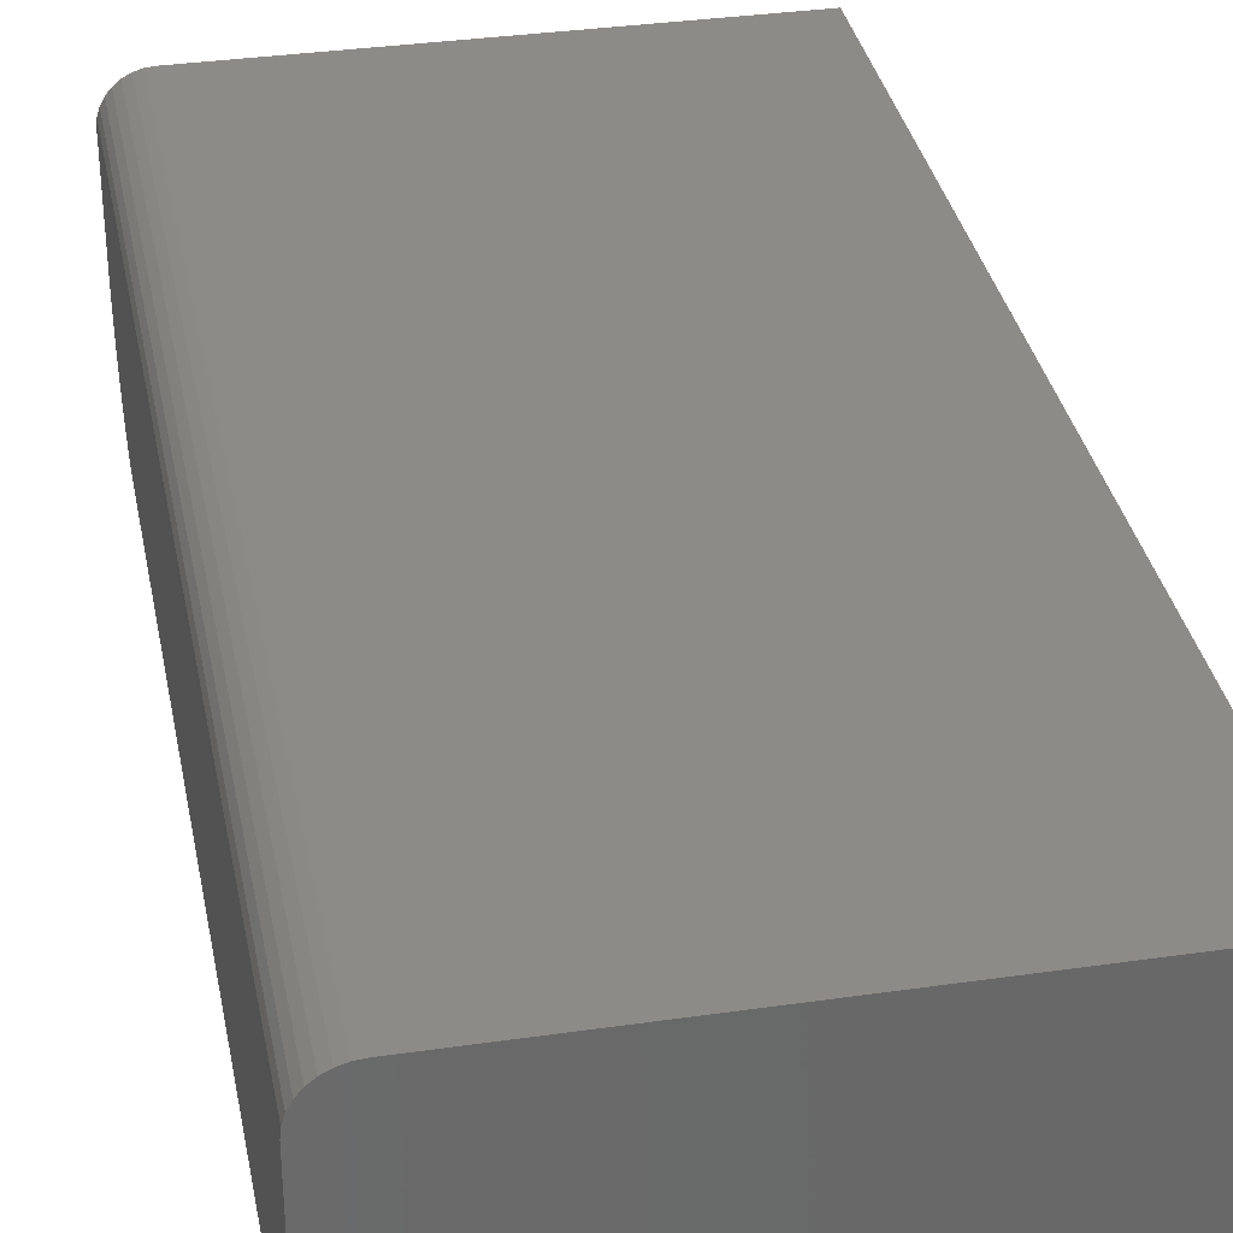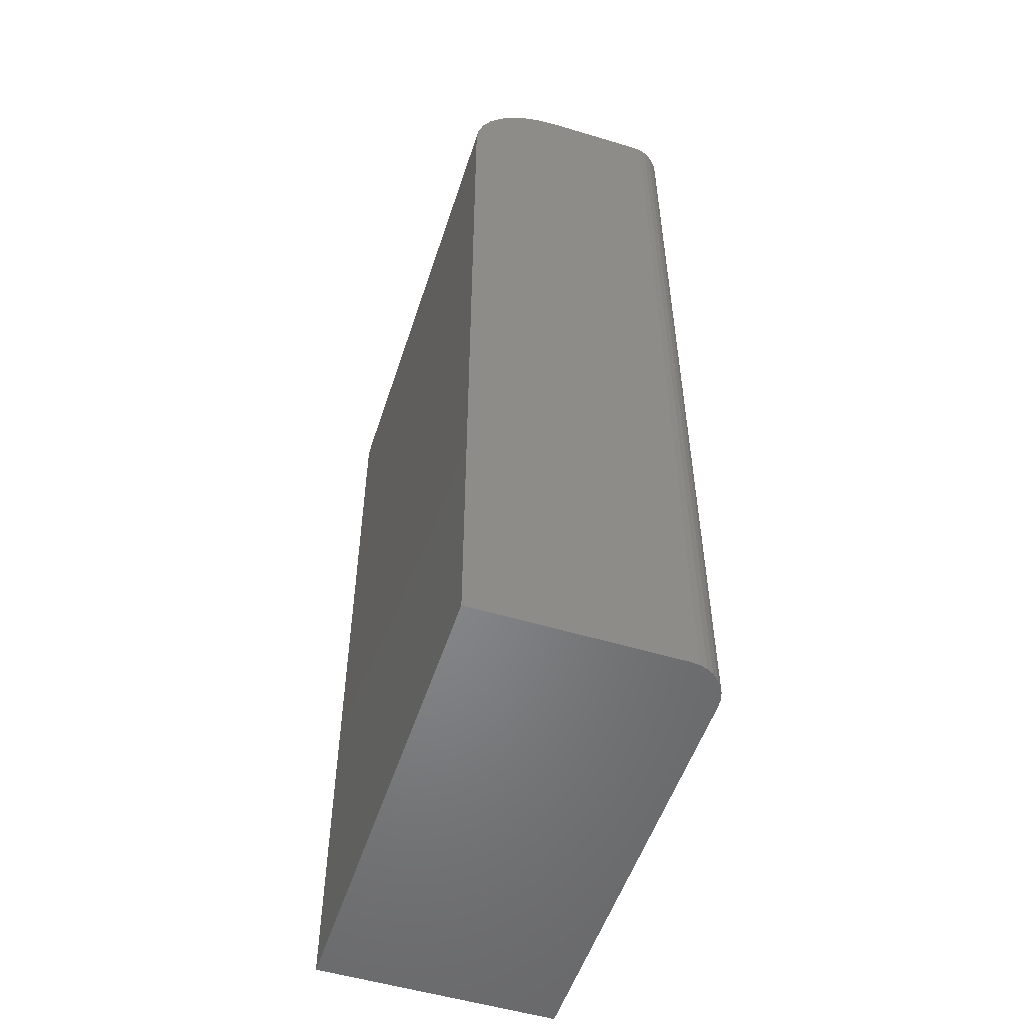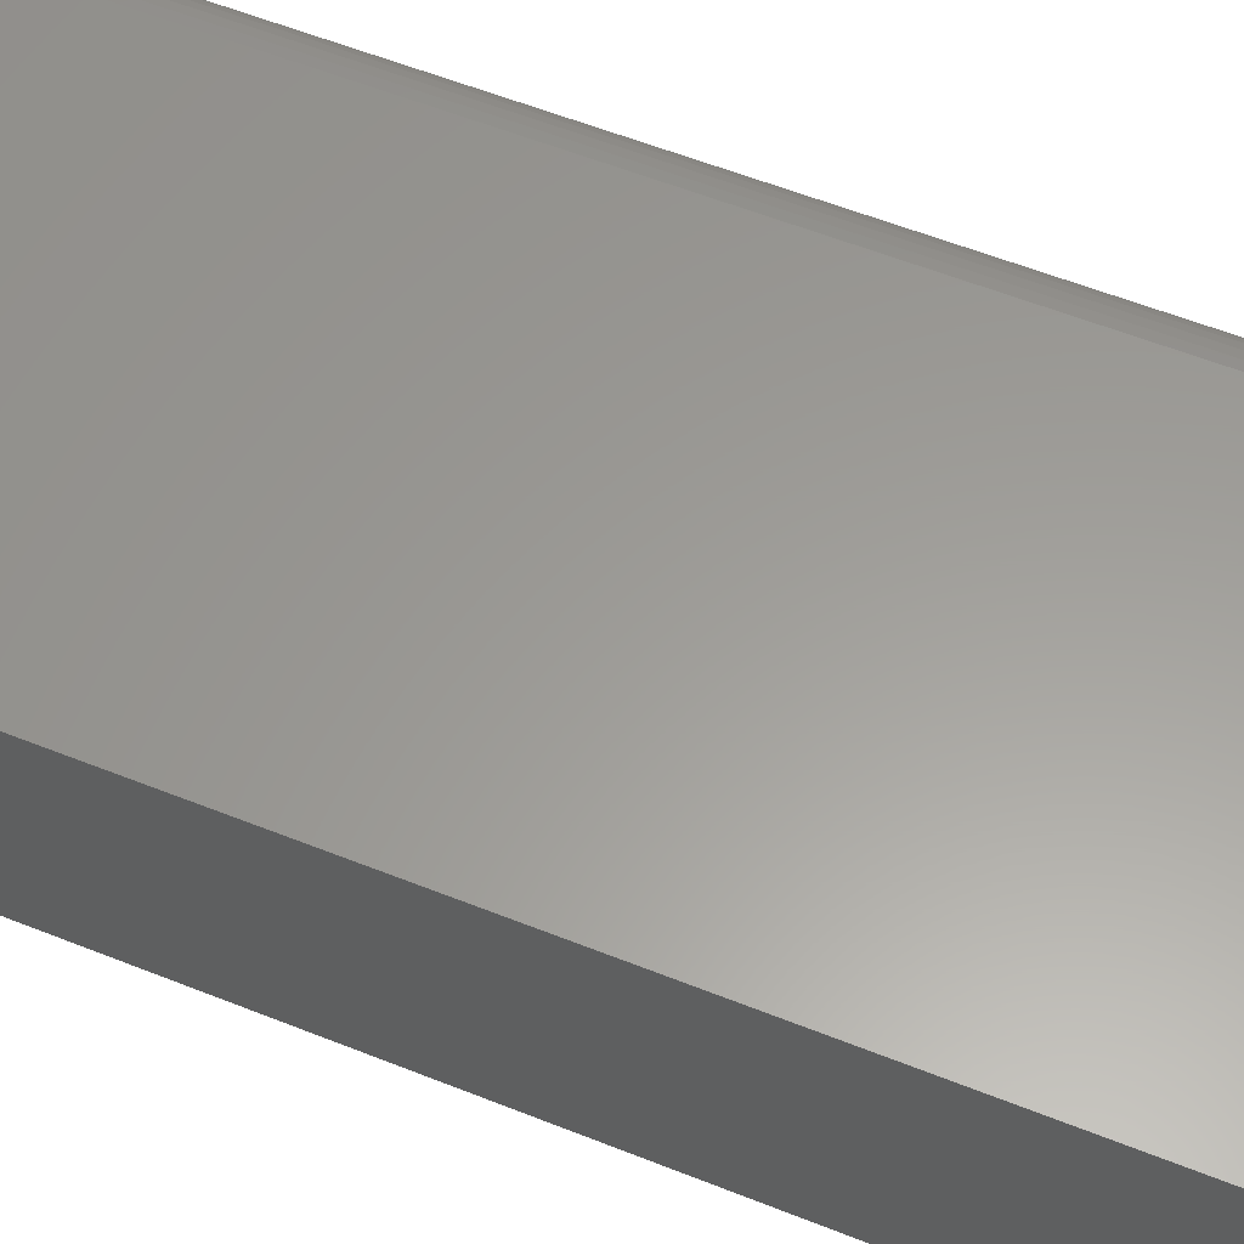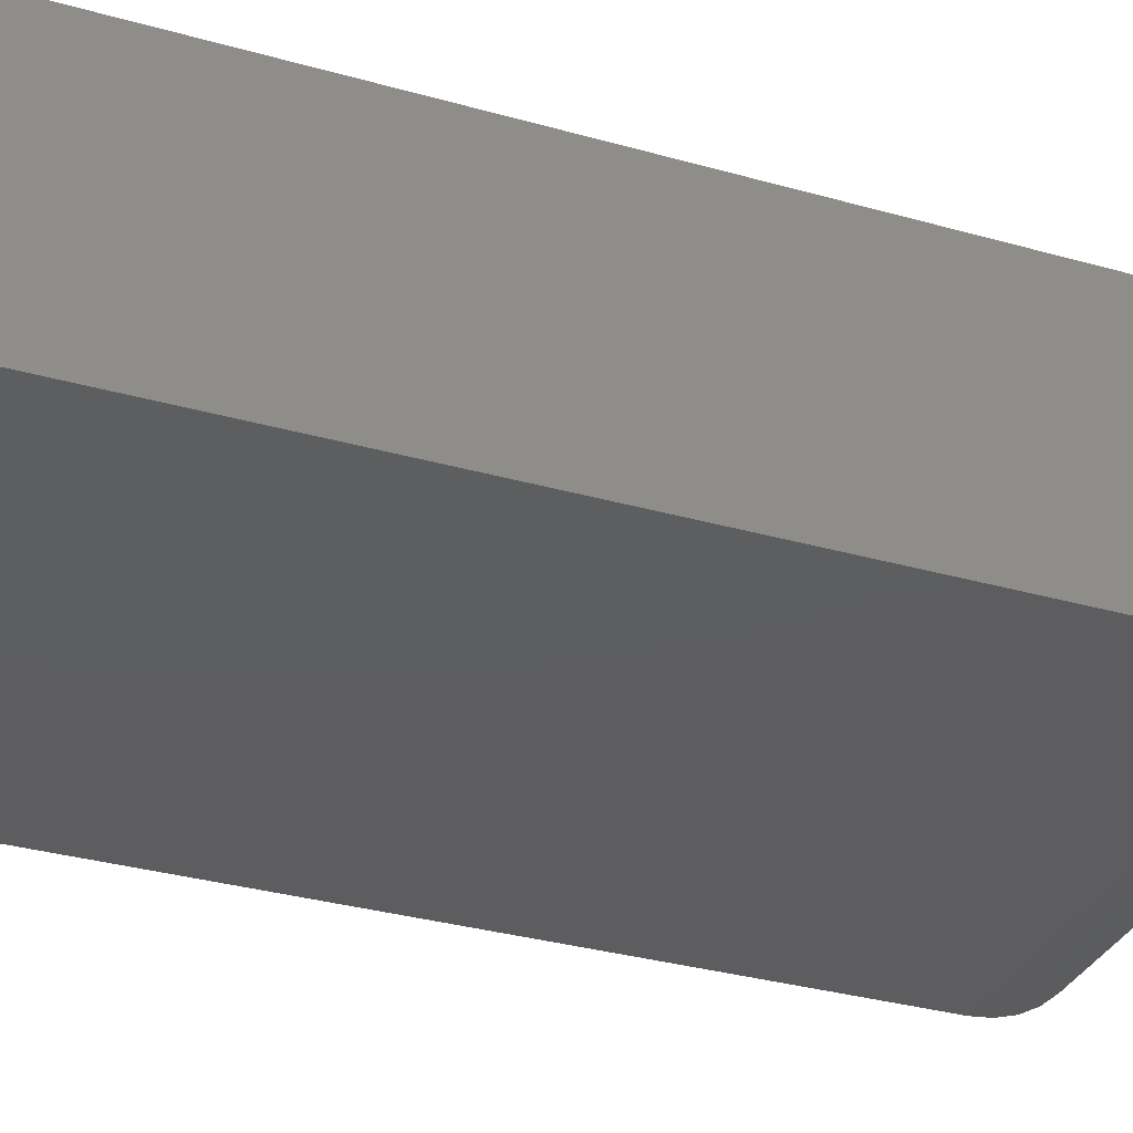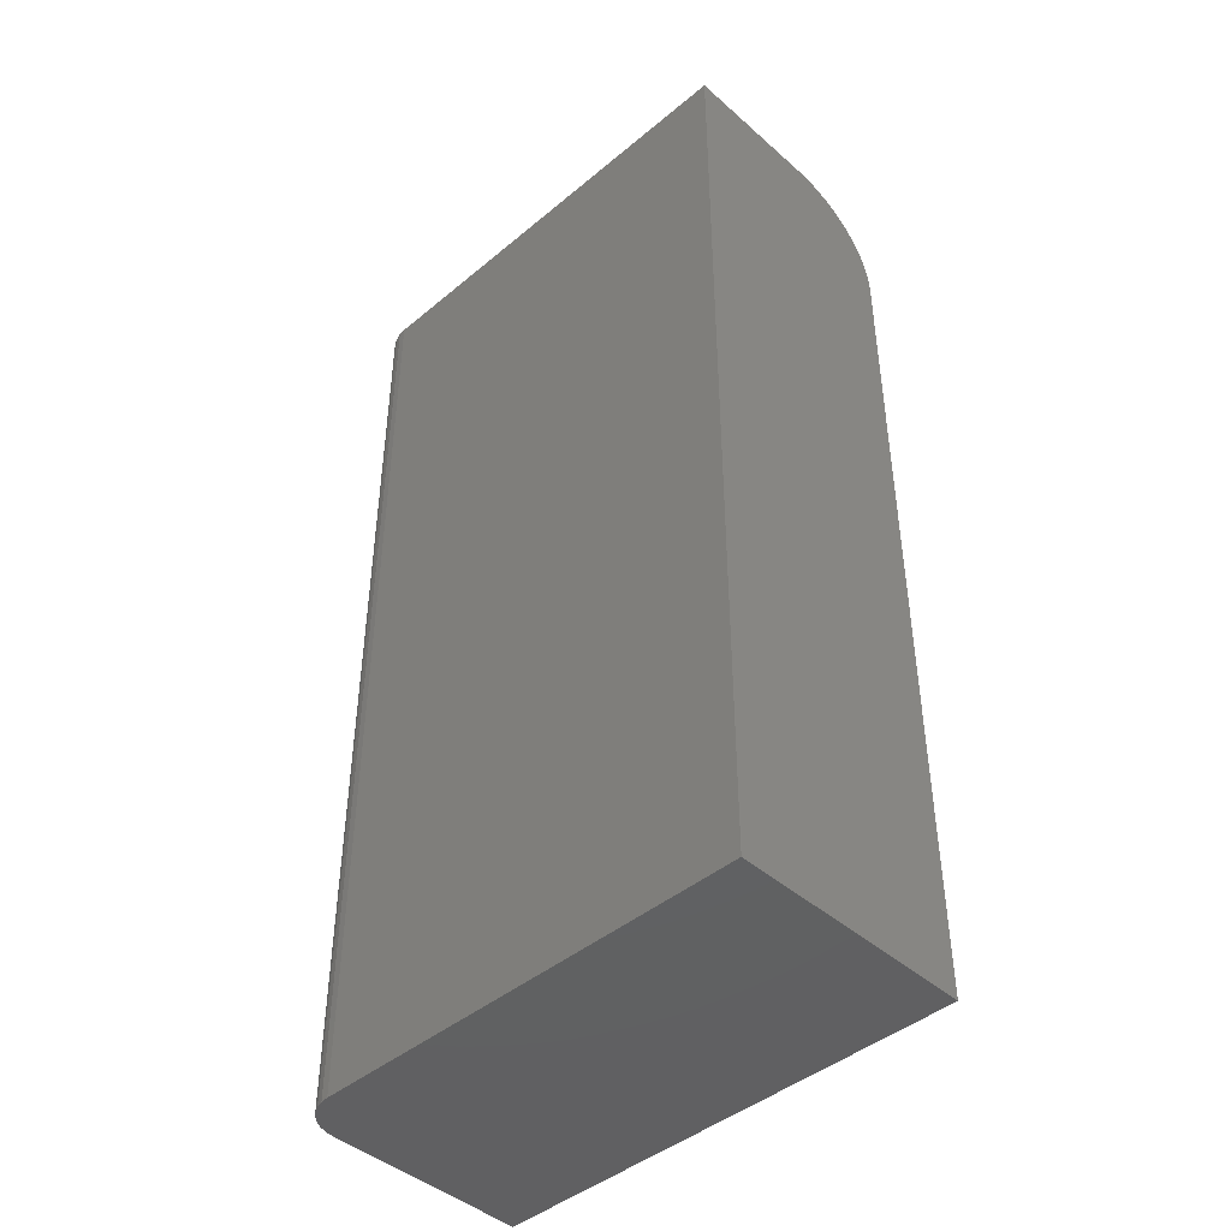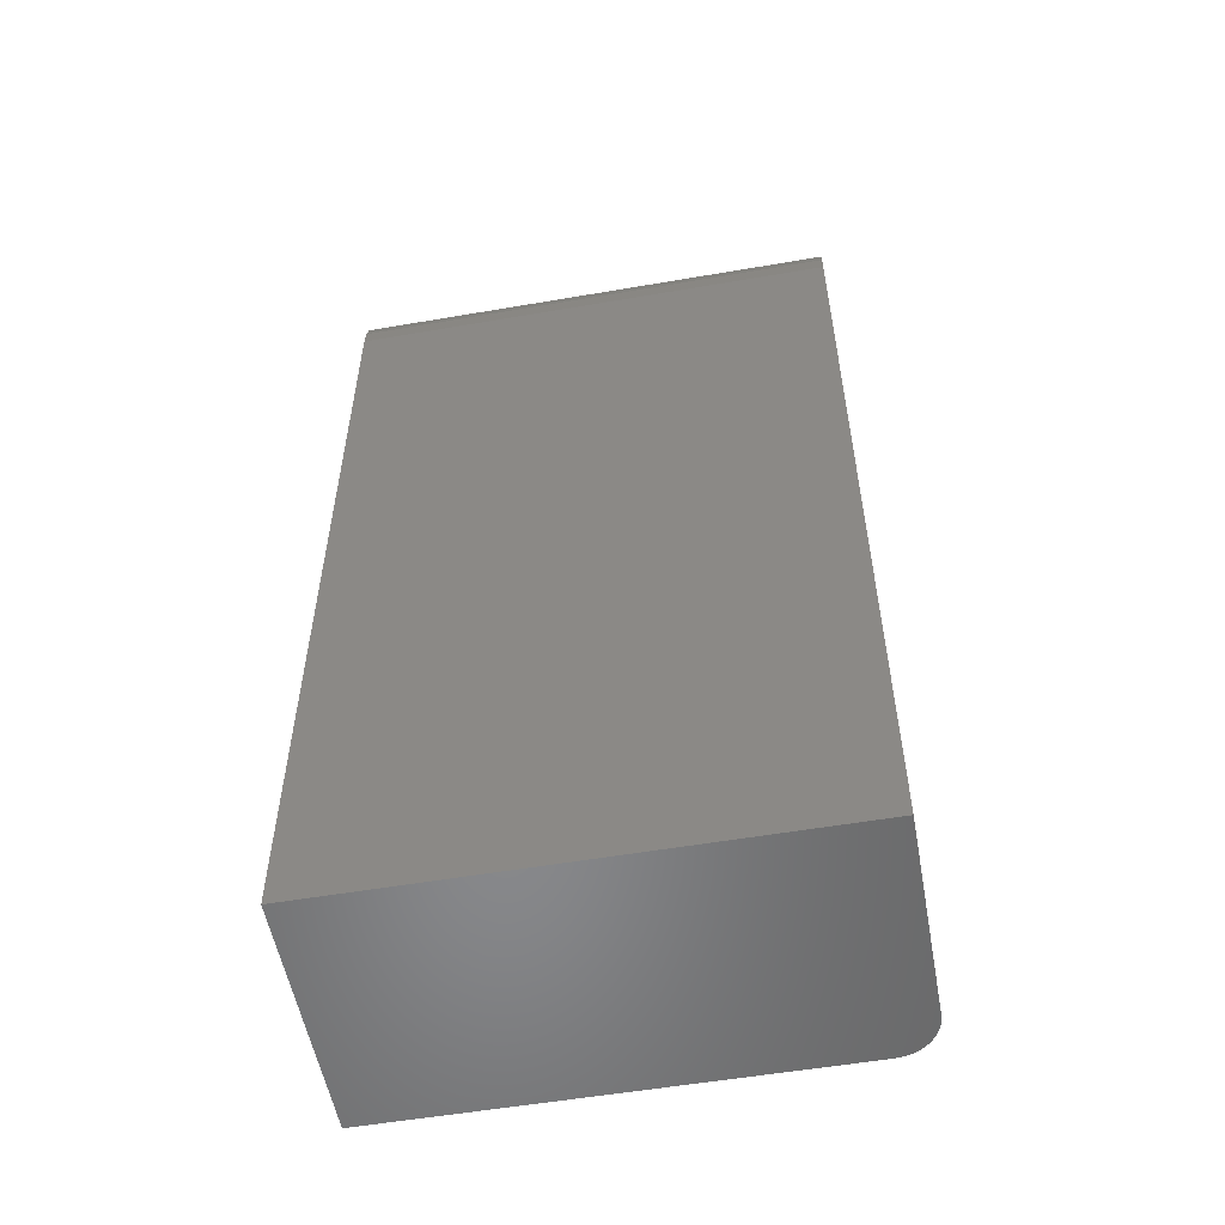
<metadata>
{"format":"stl","ext":"stl","renderer":"f3d","projection":"perspective","resolution":1024,"background":"white","views":[{"elev":34.3,"azim":-11.0,"up":"+Z"},{"elev":-53.0,"azim":-107.9,"up":"+Y"},{"elev":60.1,"azim":112.0,"up":"+Z"},{"elev":-33.1,"azim":68.7,"up":"+Z"},{"elev":-44.1,"azim":44.2,"up":"+Y"},{"elev":-54.8,"azim":-169.7,"up":"+Y"}]}
</metadata>
<code>
# stl→obj: 40 verts, 76 faces
v 0.01929 1.039e-17 -0.0004051
v 0.02515 1.048e-17 0.001373
v 0.03125 1.052e-17 0.001974
v 0.375 1.052e-17 0.001974
v 0.375 4.337e-18 -0.1094
v 4.784e-18 4.337e-18 -0.1094
v 9.688e-18 8.783e-18 -0.02928
v 0.0006005 9.122e-18 -0.02318
v 0.002379 9.447e-18 -0.01732
v 0.005267 9.747e-18 -0.01191
v 0.009153 1.001e-17 -0.007179
v 0.01389 1.023e-17 -0.003293
v 3.851e-18 -0.001501 -0.1246
v 0 -0.07812 -0.1875
v 0 -0.75 -0.1875
v 9.688e-18 -0.75 -0.02928
v 2.953e-18 -0.005947 -0.1393
v 2.126e-18 -0.01317 -0.1528
v 1.401e-18 -0.02288 -0.1646
v 8.062e-19 -0.03472 -0.1743
v 3.641e-19 -0.04823 -0.1816
v 9.192e-20 -0.06288 -0.186
v 0.03125 -0.75 0.001974
v 0.02515 -0.75 0.001373
v 0.01929 -0.75 -0.0004051
v 0.375 -0.75 0.001974
v 0.01389 -0.75 -0.003293
v 0.009153 -0.75 -0.007179
v 0.005267 -0.75 -0.01191
v 0.002379 -0.75 -0.01732
v 0.0006005 -0.75 -0.02318
v 0.375 -0.75 -0.1875
v 0.375 -0.07812 -0.1875
v 0.375 -0.06288 -0.186
v 0.375 -0.04823 -0.1816
v 0.375 -0.03472 -0.1743
v 0.375 -0.02288 -0.1646
v 0.375 -0.01317 -0.1528
v 0.375 -0.005947 -0.1393
v 0.375 -0.001501 -0.1246
f 1 2 3
f 4 5 6
f 4 6 7
f 4 7 8
f 4 8 9
f 4 9 10
f 4 10 11
f 4 11 12
f 4 12 1
f 4 1 3
f 7 6 13
f 14 15 16
f 14 16 7
f 14 7 13
f 14 13 17
f 14 17 18
f 14 18 19
f 14 19 20
f 14 20 21
f 14 21 22
f 23 24 25
f 26 23 25
f 26 25 27
f 26 27 28
f 26 28 29
f 26 29 30
f 26 30 31
f 26 31 16
f 26 16 15
f 26 15 32
f 4 3 26
f 26 3 23
f 7 16 8
f 8 16 31
f 8 31 9
f 9 31 30
f 9 30 10
f 10 30 29
f 10 29 11
f 11 29 28
f 11 28 12
f 12 28 27
f 12 27 1
f 1 27 25
f 1 25 2
f 2 25 24
f 2 24 3
f 3 24 23
f 33 34 35
f 33 35 36
f 33 36 37
f 33 37 38
f 33 38 39
f 33 39 40
f 33 40 5
f 33 5 4
f 33 4 26
f 33 26 32
f 14 33 15
f 15 33 32
f 6 5 13
f 13 5 40
f 13 40 17
f 17 40 39
f 17 39 18
f 18 39 38
f 18 38 19
f 19 38 37
f 19 37 20
f 20 37 36
f 20 36 21
f 21 36 35
f 21 35 22
f 22 35 34
f 22 34 14
f 14 34 33

</code>
